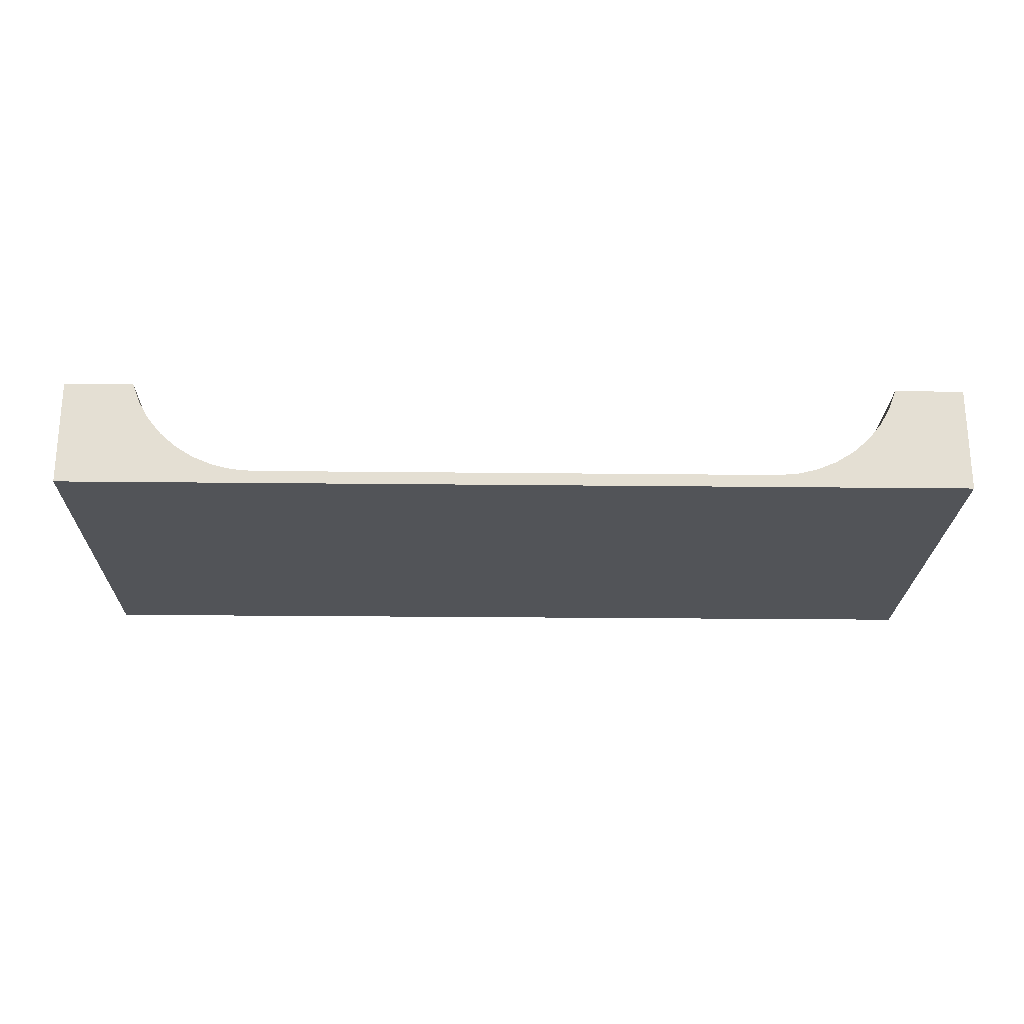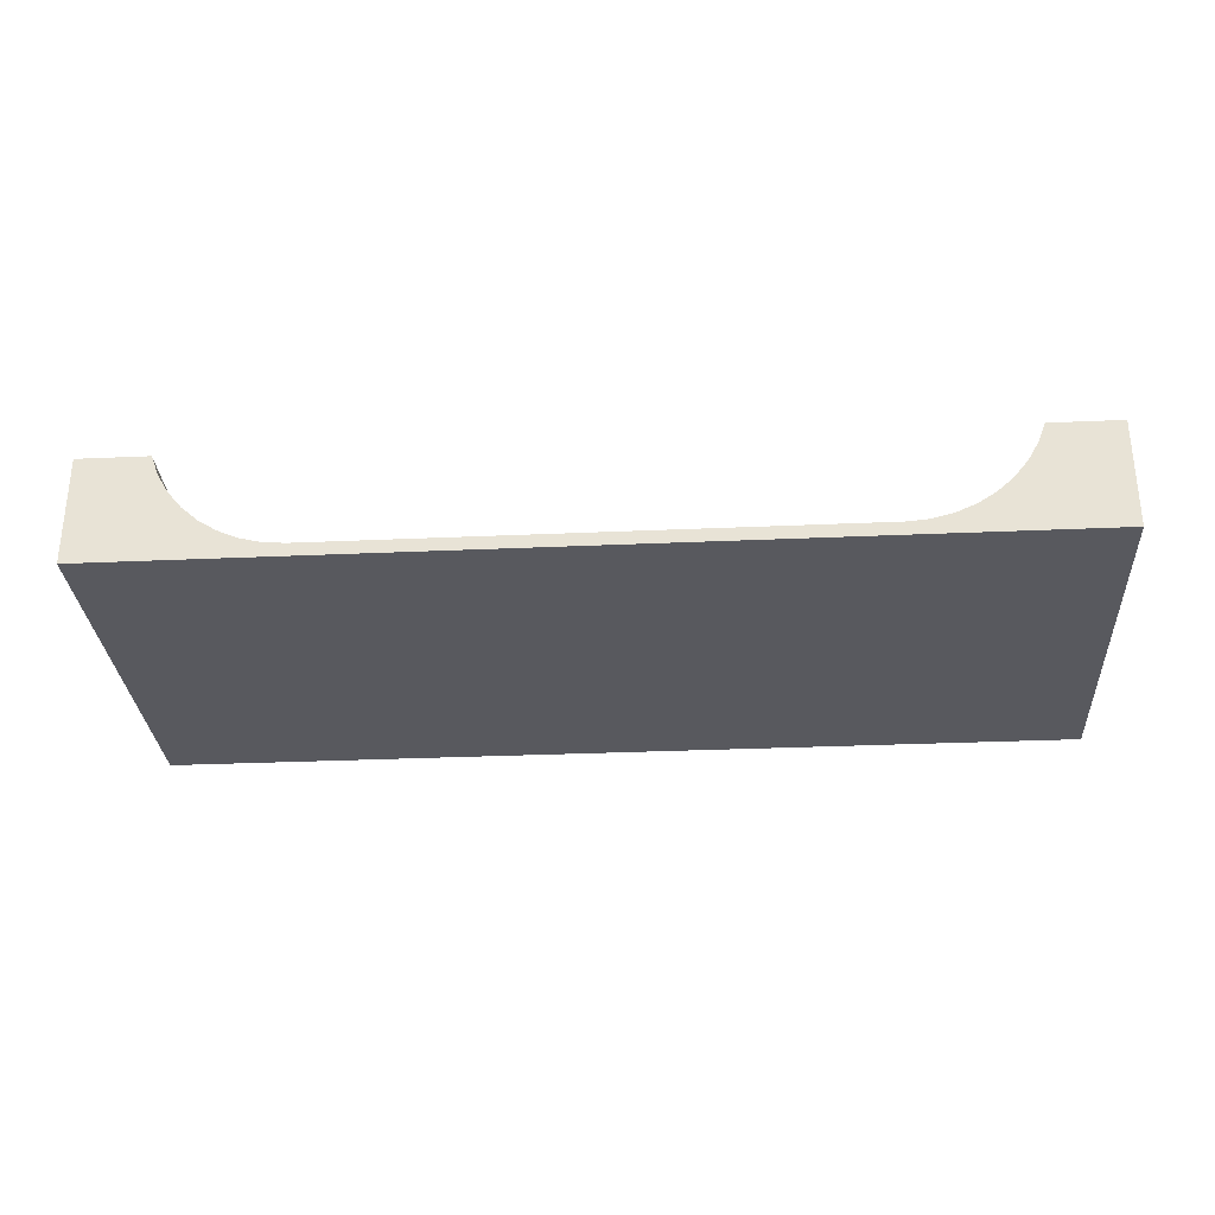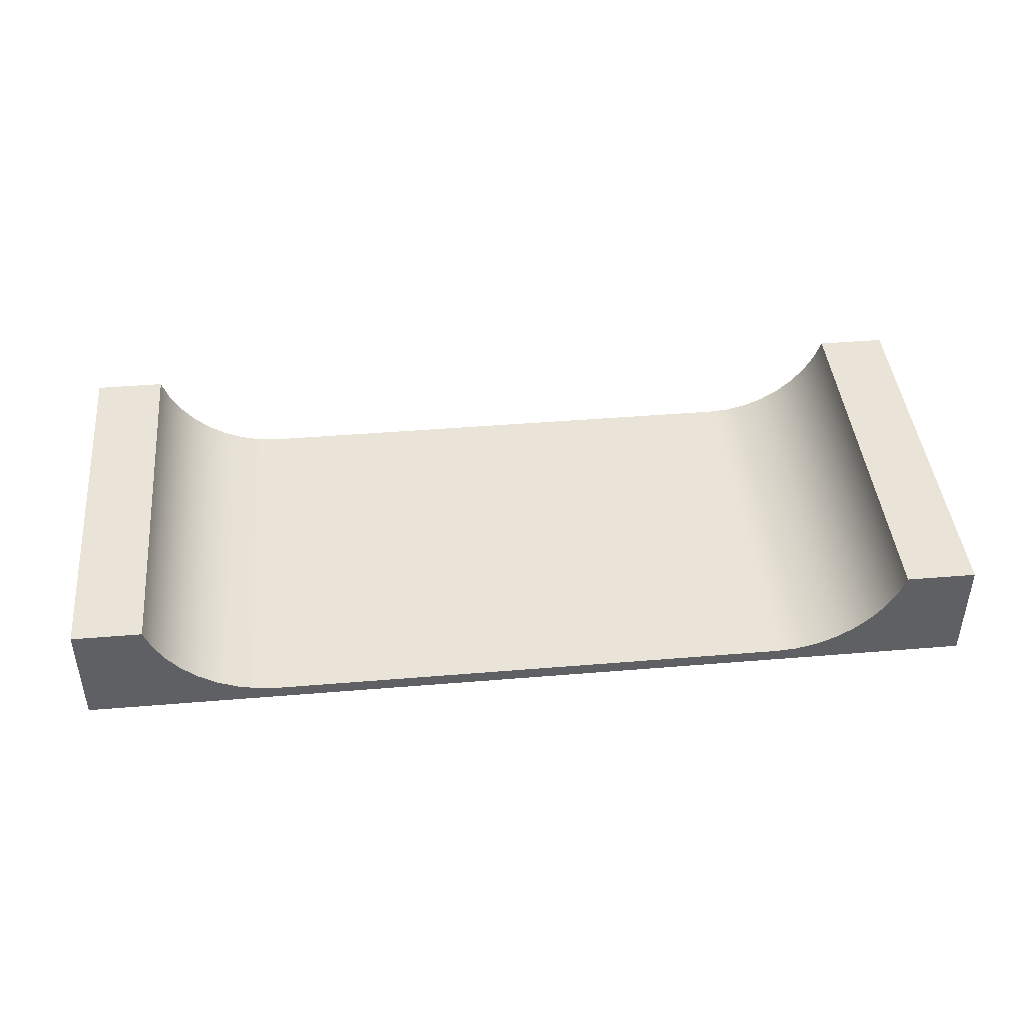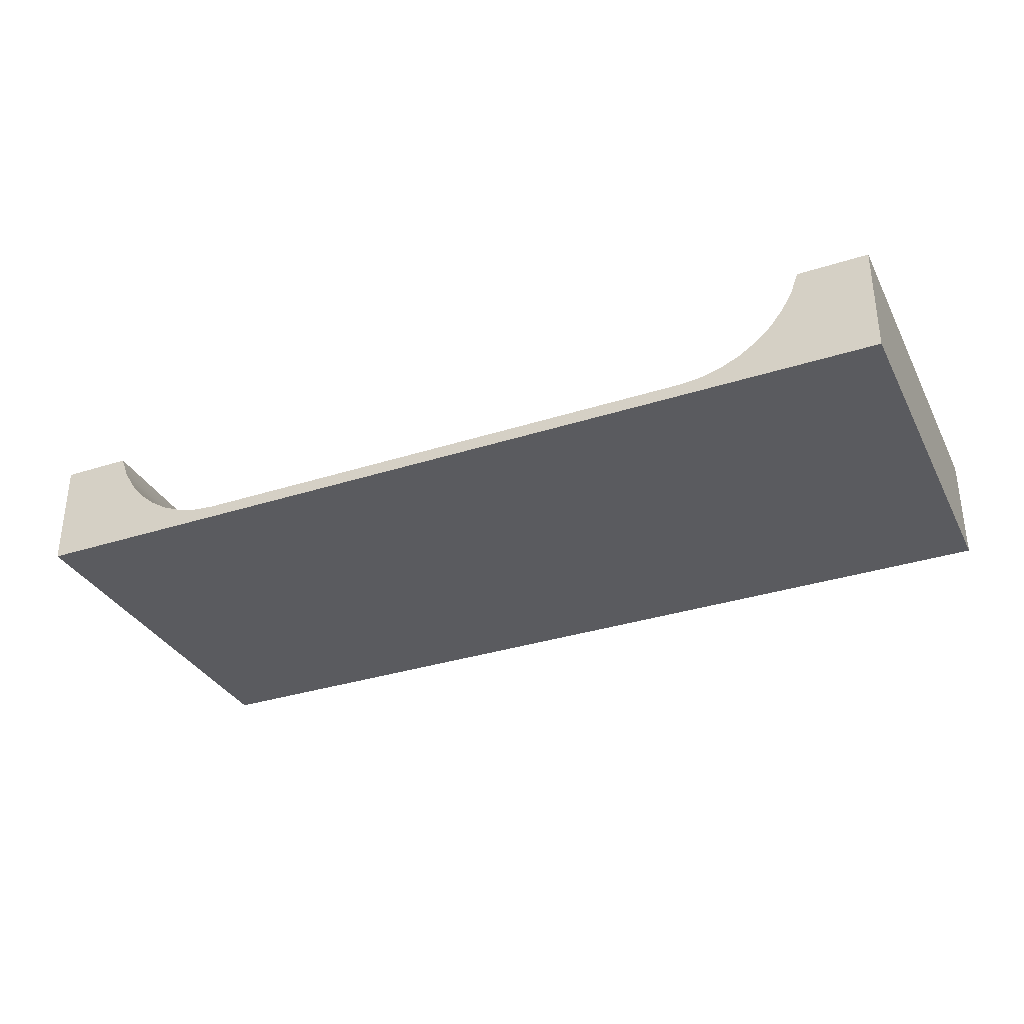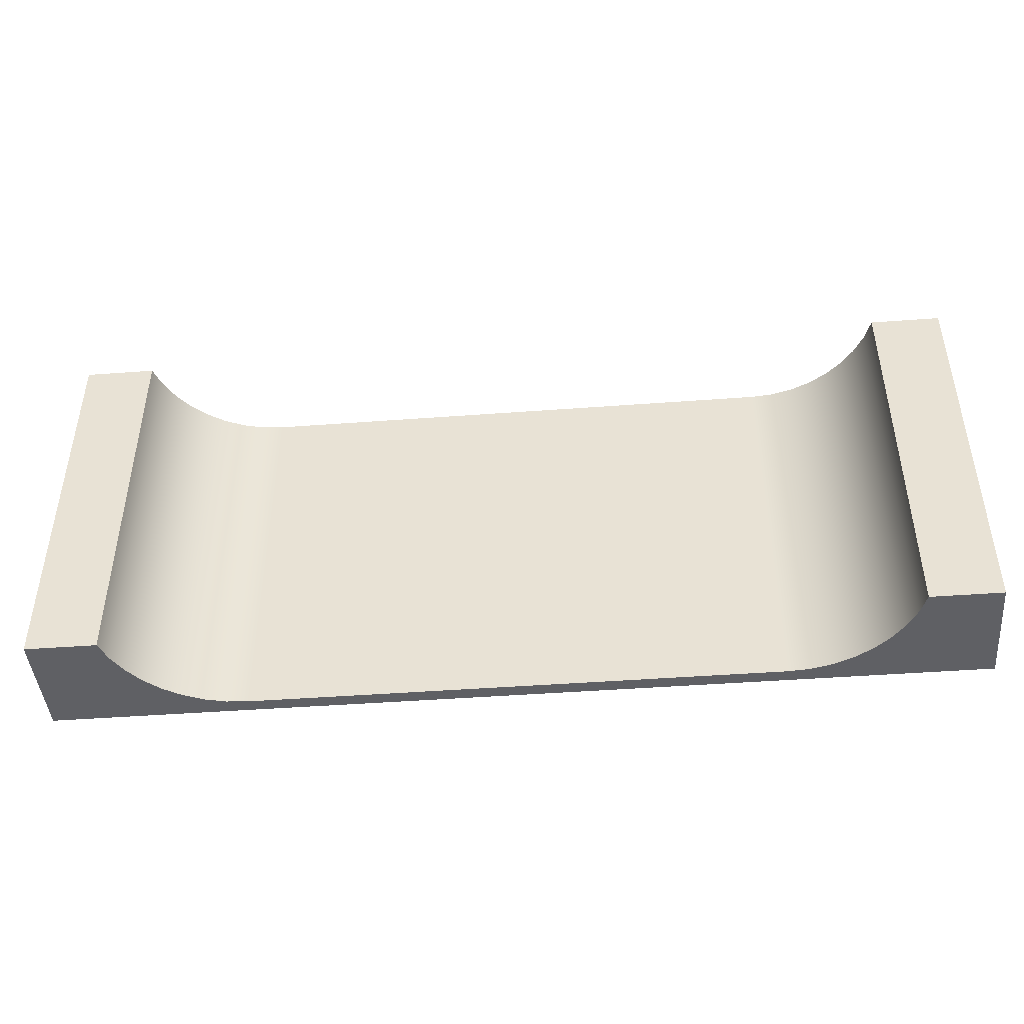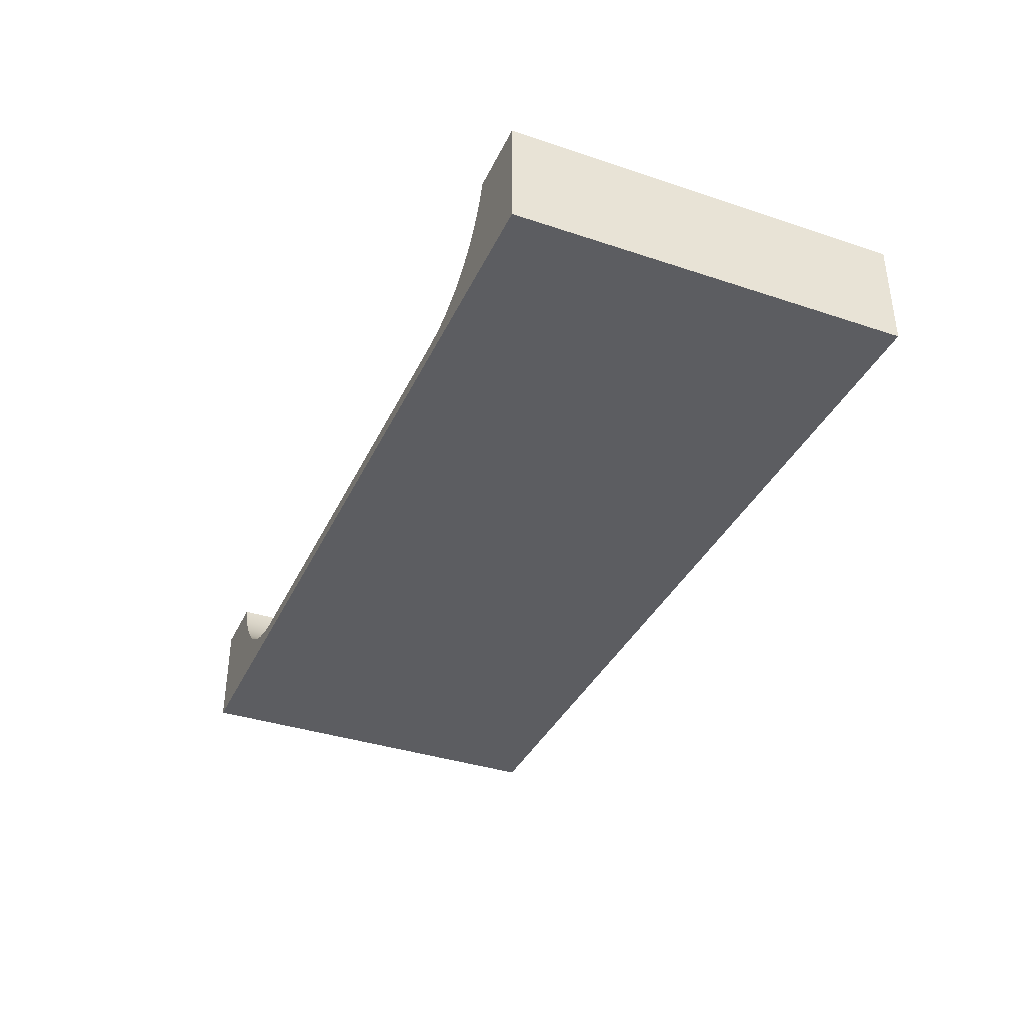
<metadata>
{"format":"obj","ext":"obj","renderer":"f3d","projection":"perspective","resolution":1024,"background":"white","views":[{"elev":-23.0,"azim":178.9,"up":"+Y"},{"elev":-30.3,"azim":3.7,"up":"+Y"},{"elev":43.5,"azim":174.4,"up":"+Y"},{"elev":-33.2,"azim":-156.1,"up":"+Y"},{"elev":-44.7,"azim":-175.0,"up":"+Z"},{"elev":-37.1,"azim":66.8,"up":"+Y"}]}
</metadata>
<code>
v 3.553e-15 0 0
v -16.14 1.305 0
v -31.86 5.185 0
v -46.76 11.54 0
v -60.44 20.21 0
v -72.55 30.96 0
v -82.78 43.51 0
v -90.86 57.55 0
v -96.58 72.7 0
v -96.58 72.7 300
v -90.86 57.55 300
v -82.78 43.51 300
v -72.55 30.96 300
v -60.44 20.21 300
v -46.76 11.54 300
v -31.86 5.185 300
v -16.14 1.305 300
v 0 0 300
v 400 0 0
v 3.553e-15 0 0
v 0 0 300
v 400 0 300
v 496.6 72.7 0
v 490.9 57.55 0
v 482.8 43.51 0
v 472.6 30.96 0
v 460.4 20.21 0
v 446.8 11.54 0
v 431.9 5.185 0
v 416.1 1.305 0
v 400 0 0
v 400 0 300
v 416.1 1.305 300
v 431.9 5.185 300
v 446.8 11.54 300
v 460.4 20.21 300
v 472.6 30.96 300
v 482.8 43.51 300
v 490.9 57.55 300
v 496.6 72.7 300
v 550 72.7 0
v 496.6 72.7 0
v 496.6 72.7 300
v 550 72.7 300
v 550 -10 0
v 550 72.7 0
v 550 72.7 300
v 550 -10 300
v -150 -10 0
v 550 -10 0
v 550 -10 300
v -150 -10 300
v -150 72.7 0
v -150 -10 0
v -150 -10 300
v -150 72.7 300
v -96.58 72.7 0
v -150 72.7 0
v -150 72.7 300
v -96.58 72.7 300
v -96.58 72.7 300
v -150 72.7 300
v -150 -10 300
v 550 -10 300
v 550 72.7 300
v 496.6 72.7 300
v 490.9 57.55 300
v 482.8 43.51 300
v 472.6 30.96 300
v 460.4 20.21 300
v 446.8 11.54 300
v 431.9 5.185 300
v 416.1 1.305 300
v 400 0 300
v 0 0 300
v -16.14 1.305 300
v -31.86 5.185 300
v -46.76 11.54 300
v -60.44 20.21 300
v -72.55 30.96 300
v -82.78 43.51 300
v -90.86 57.55 300
v -150 72.7 0
v -96.58 72.7 0
v -90.86 57.55 0
v -82.78 43.51 0
v -72.55 30.96 0
v -60.44 20.21 0
v -46.76 11.54 0
v -31.86 5.185 0
v -16.14 1.305 0
v 3.553e-15 0 0
v 400 0 0
v 416.1 1.305 0
v 431.9 5.185 0
v 446.8 11.54 0
v 460.4 20.21 0
v 472.6 30.96 0
v 482.8 43.51 0
v 490.9 57.55 0
v 496.6 72.7 0
v 550 72.7 0
v 550 -10 0
v -150 -10 0
g 32fb7274-e2d8-11ea-af43-54bf646e7e1f
f 18 1 17
f 17 1 2
f 17 2 16
f 16 2 3
f 16 3 15
f 15 3 4
f 15 4 14
f 14 4 5
f 14 5 13
f 13 5 6
f 13 6 12
f 12 6 7
f 12 7 11
f 11 7 8
f 11 8 10
f 10 8 9
g 32fd479a-e2d8-11ea-875b-54bf646e7e1f
f 19 20 22
f 22 20 21
g 32fe8046-e2d8-11ea-8ec7-54bf646e7e1f
f 40 23 39
f 39 23 24
f 39 24 38
f 38 24 25
f 38 25 37
f 37 25 26
f 37 26 36
f 36 26 27
f 36 27 35
f 35 27 28
f 35 28 34
f 34 28 29
f 34 29 33
f 33 29 30
f 33 30 32
f 32 30 31
g 3300556e-e2d8-11ea-a5c0-54bf646e7e1f
f 41 42 44
f 44 42 43
g 33025180-e2d8-11ea-9458-54bf646e7e1f
f 45 46 48
f 48 46 47
g 3303ff74-e2d8-11ea-850f-54bf646e7e1f
f 49 50 52
f 52 50 51
g 3305fbae-e2d8-11ea-8cb0-54bf646e7e1f
f 53 54 56
f 56 54 55
g 33089464-e2d8-11ea-873d-54bf646e7e1f
f 57 58 60
f 60 58 59
g 330a6998-e2d8-11ea-9b73-54bf646e7e1f
f 61 62 82
f 82 62 81
f 81 62 63
f 81 63 80
f 80 63 79
f 79 63 78
f 78 63 77
f 77 63 76
f 76 63 75
f 75 63 64
f 75 64 74
f 74 64 73
f 73 64 72
f 72 64 71
f 71 64 70
f 70 64 69
f 69 64 68
f 68 64 65
f 68 65 67
f 67 65 66
g 330c1766-e2d8-11ea-9fee-54bf646e7e1f
f 84 85 83
f 83 85 86
f 83 86 104
f 104 86 87
f 104 87 88
f 88 89 104
f 104 89 90
f 104 90 91
f 91 92 104
f 104 92 93
f 104 93 103
f 103 93 94
f 103 94 95
f 95 96 103
f 103 96 97
f 103 97 98
f 98 99 103
f 103 99 102
f 102 99 100
f 102 100 101

</code>
